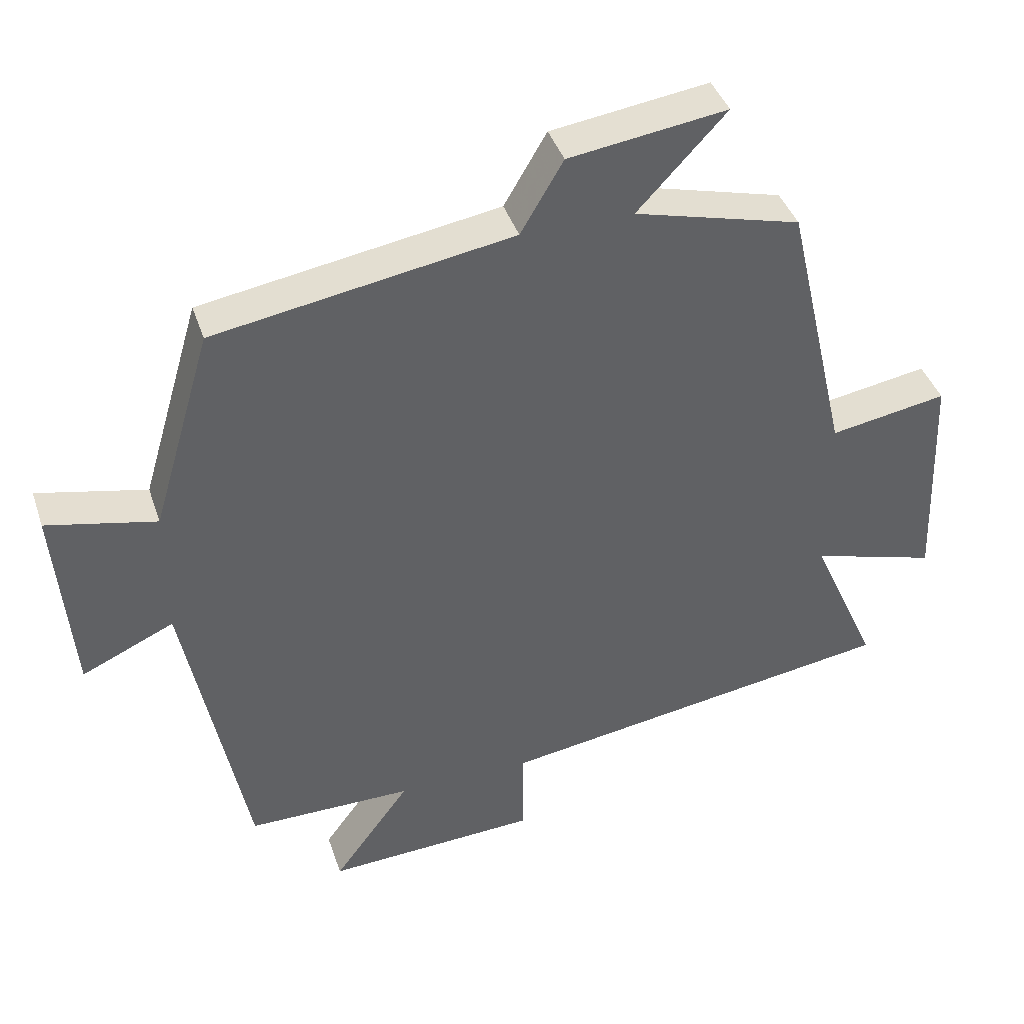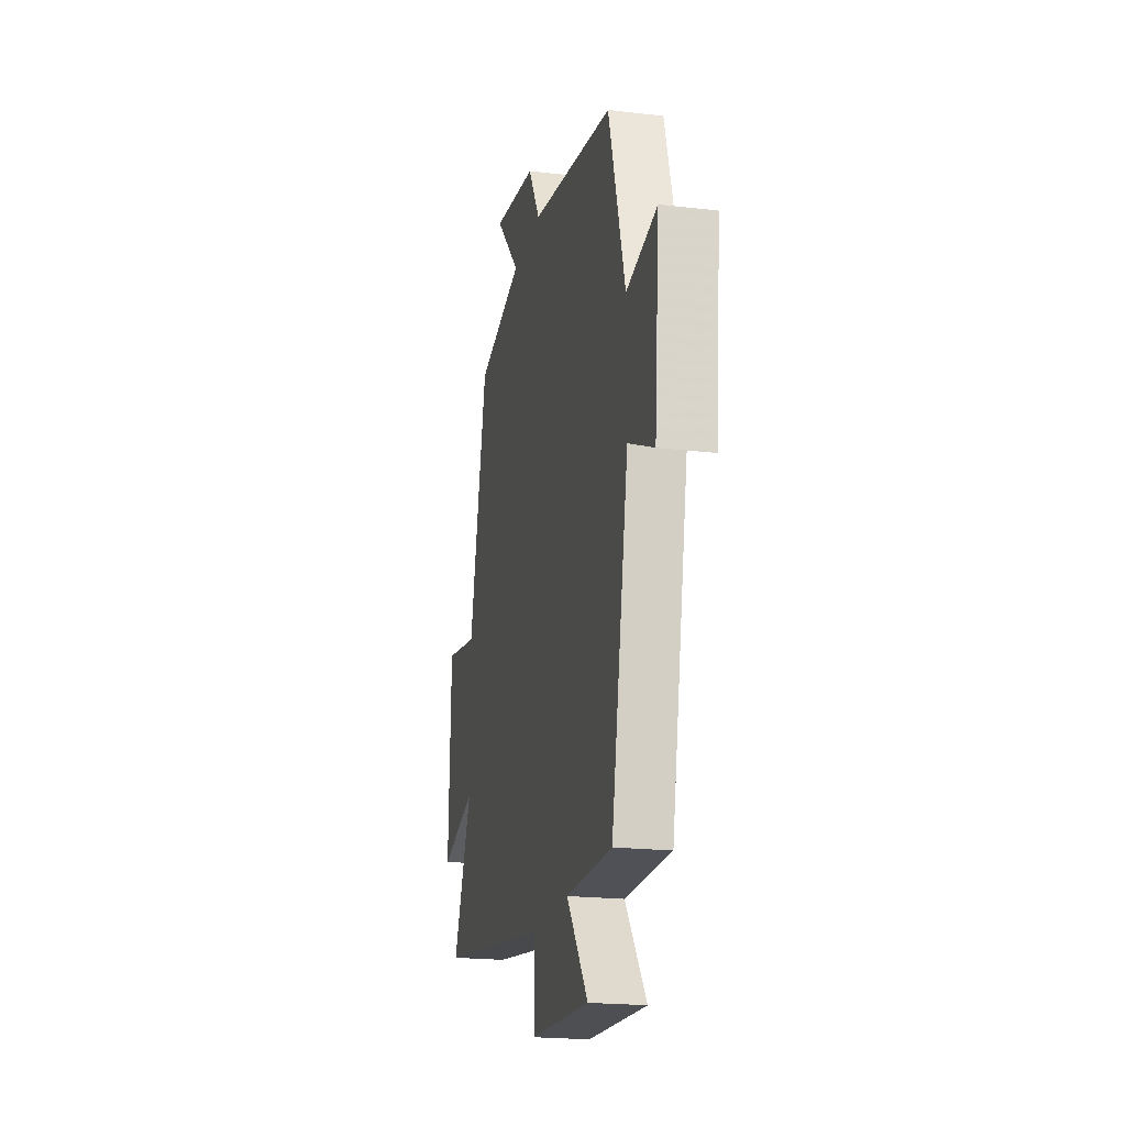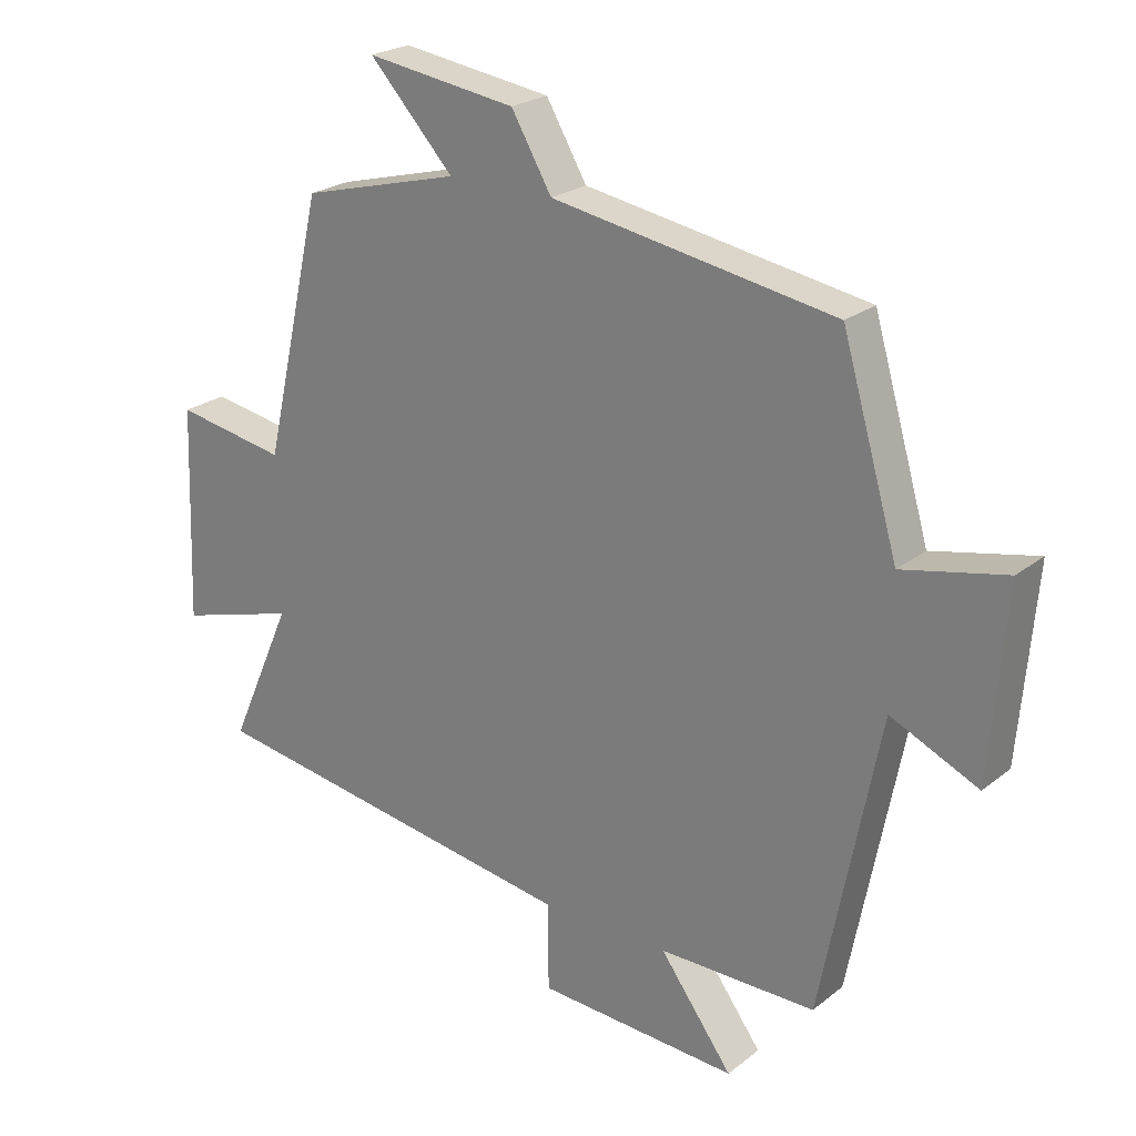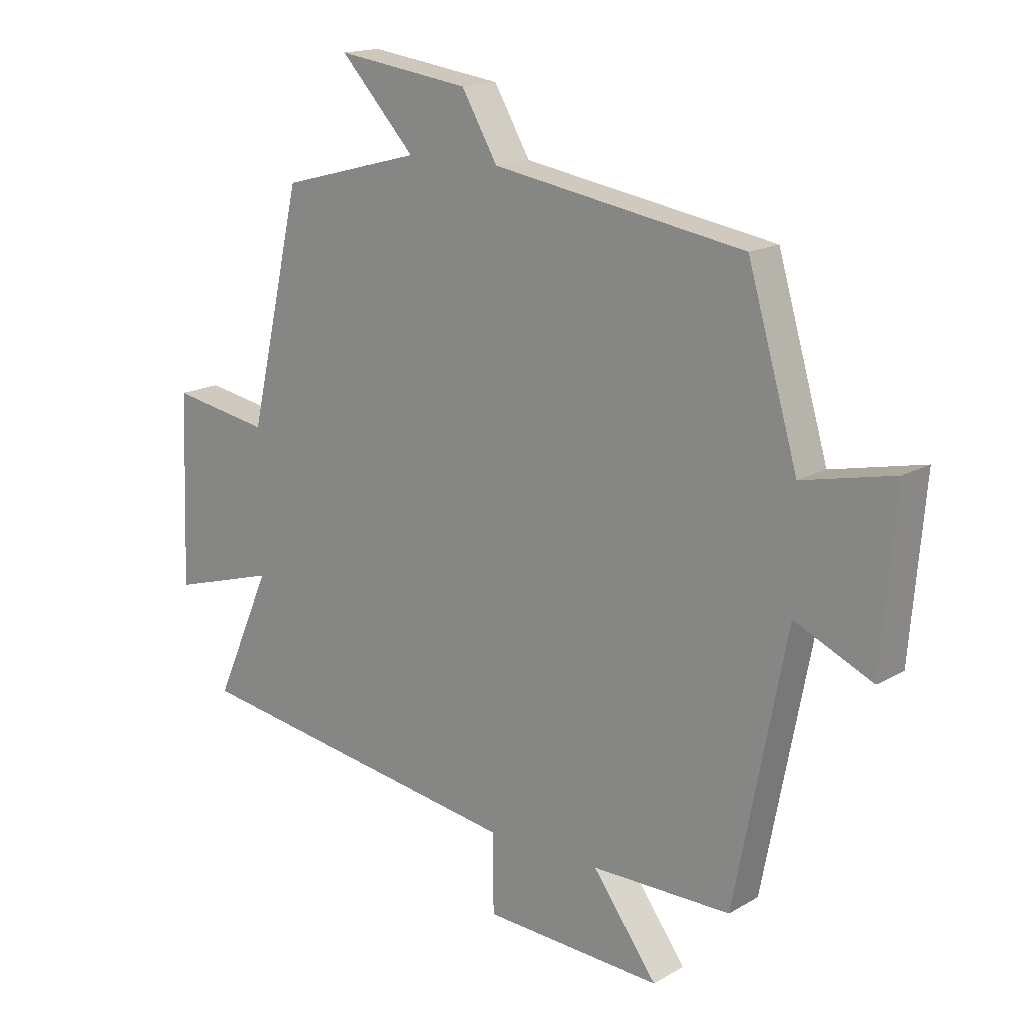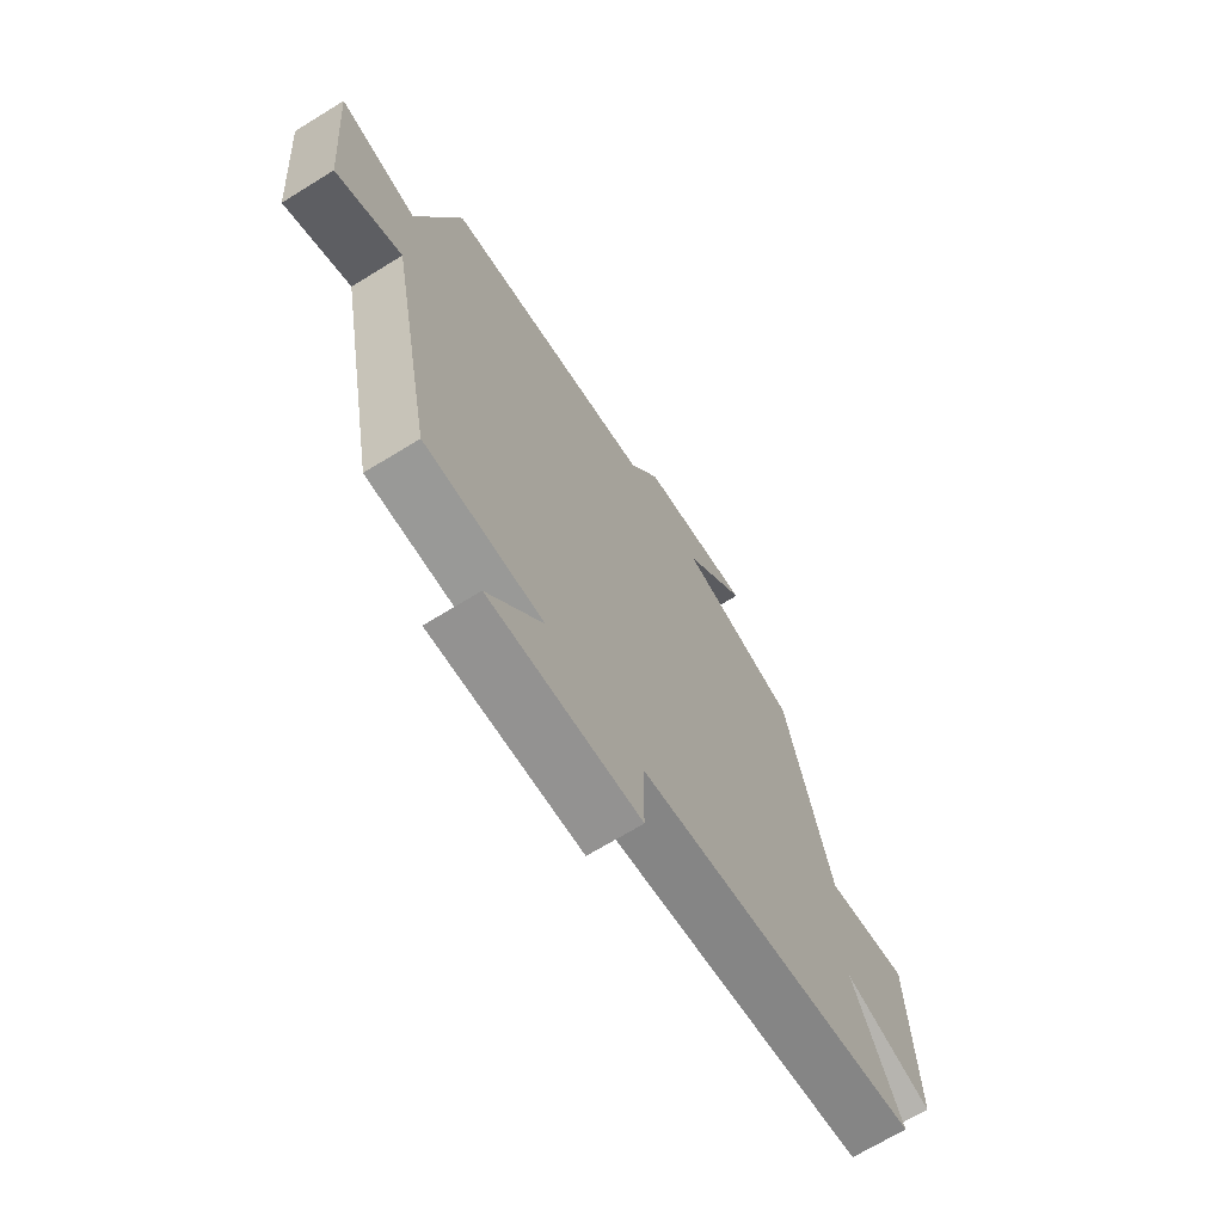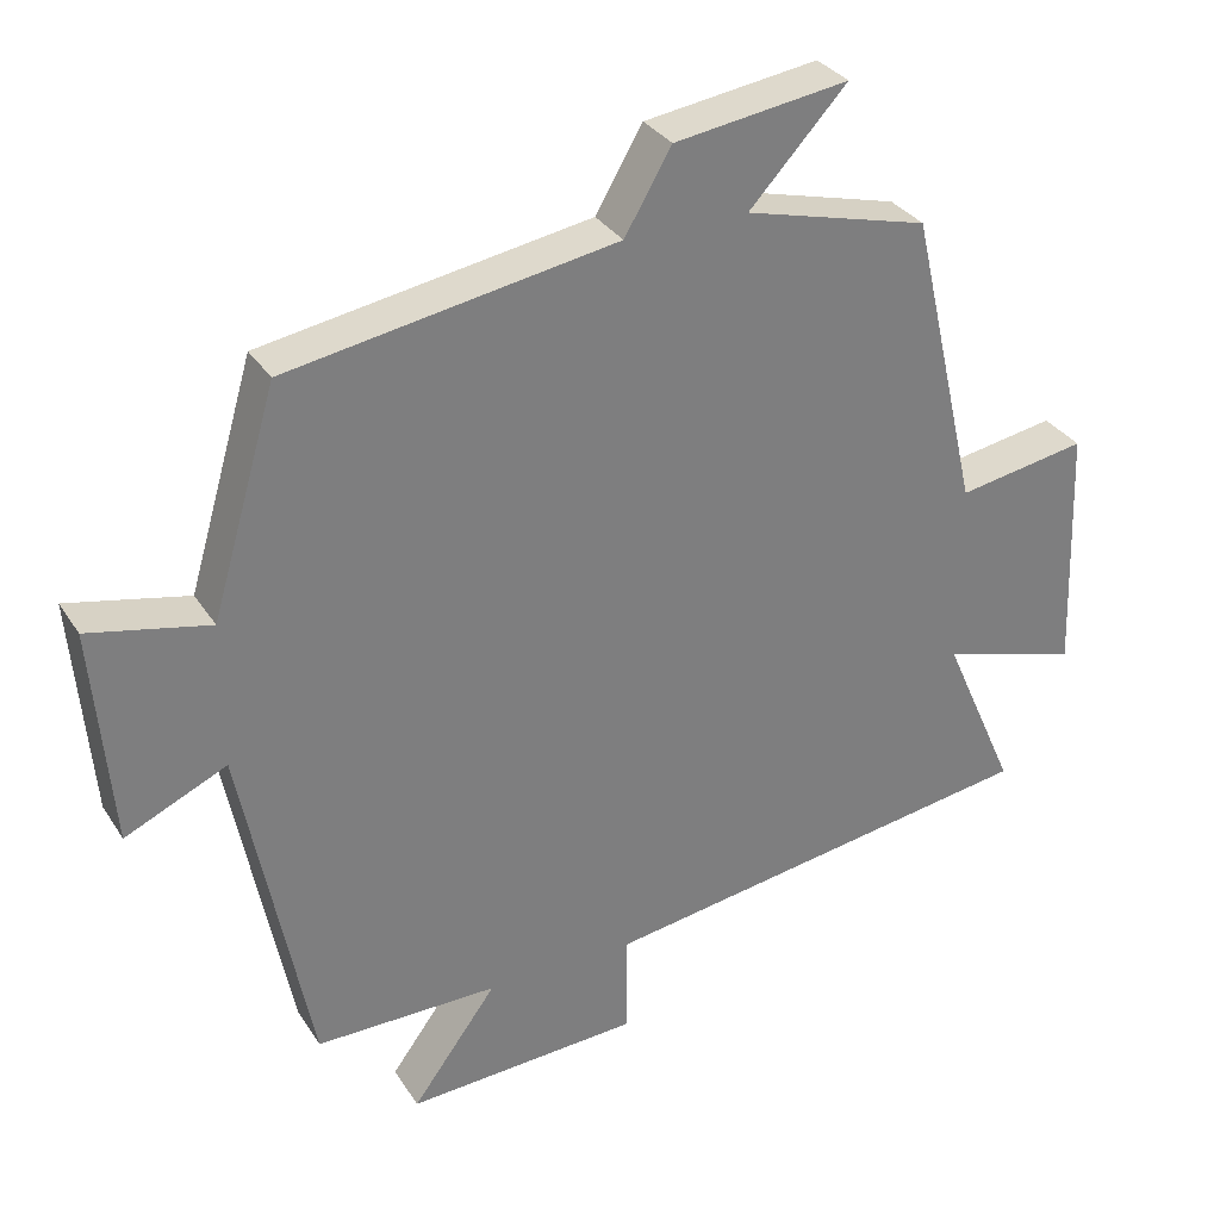
<metadata>
{"format":"obj","ext":"obj","renderer":"f3d","projection":"perspective","resolution":1024,"background":"white","views":[{"elev":40.7,"azim":-17.8,"up":"+Z"},{"elev":-20.4,"azim":-102.1,"up":"+Z"},{"elev":23.5,"azim":-142.3,"up":"+Z"},{"elev":16.2,"azim":-139.8,"up":"+Z"},{"elev":-68.8,"azim":-58.3,"up":"+Z"},{"elev":31.9,"azim":-27.4,"up":"+Z"}]}
</metadata>
<code>
v 0.596 0.07 -0.412
v 0.019 0.07 -0.5
v 0.019 0.07 -0.633
v -0.285 0.07 -0.649
v -0.175 0.07 -0.5
v -0.412 0.07 -0.5
v -0.5 0.07 -0.05
v -0.632 0.07 -0.11
v -0.656 0.07 0.174
v -0.5 0.07 0.14
v -0.415 0.07 0.429
v 0.011 0.07 0.5
v 0.072 0.07 0.604
v 0.298 0.07 0.636
v 0.171 0.07 0.5
v 0.41 0.07 0.437
v 0.5 0.07 0.047
v 0.668 0.07 0.076
v 0.68 0.07 -0.248
v 0.5 0.07 -0.195
v 0.596 0 -0.412
v 0.019 0 -0.5
v 0.019 0 -0.633
v -0.285 0 -0.649
v -0.175 0 -0.5
v -0.412 0 -0.5
v -0.5 0 -0.05
v -0.632 0 -0.11
v -0.656 0 0.174
v -0.5 0 0.14
v -0.415 0 0.429
v 0.011 0 0.5
v 0.072 0 0.604
v 0.298 0 0.636
v 0.171 0 0.5
v 0.41 0 0.437
v 0.5 0 0.047
v 0.668 0 0.076
v 0.68 0 -0.248
v 0.5 0 -0.195
f 17 18 19 20
f 15 16 17 20
f 15 20 1 2
f 12 13 14 15
f 10 11 12 15
f 10 15 2
f 7 8 9 10
f 5 6 7 10
f 5 10 2 3
f 3 4 5
f 40 39 38 37
f 40 37 36 35
f 22 21 40 35
f 35 34 33 32
f 35 32 31 30
f 22 35 30
f 30 29 28 27
f 30 27 26 25
f 23 22 30 25
f 25 24 23
f 1 21 22 2
f 2 22 23 3
f 3 23 24 4
f 4 24 25 5
f 5 25 26 6
f 6 26 27 7
f 7 27 28 8
f 8 28 29 9
f 9 29 30 10
f 10 30 31 11
f 11 31 32 12
f 12 32 33 13
f 13 33 34 14
f 14 34 35 15
f 15 35 36 16
f 16 36 37 17
f 17 37 38 18
f 18 38 39 19
f 19 39 40 20
f 20 40 21 1

</code>
